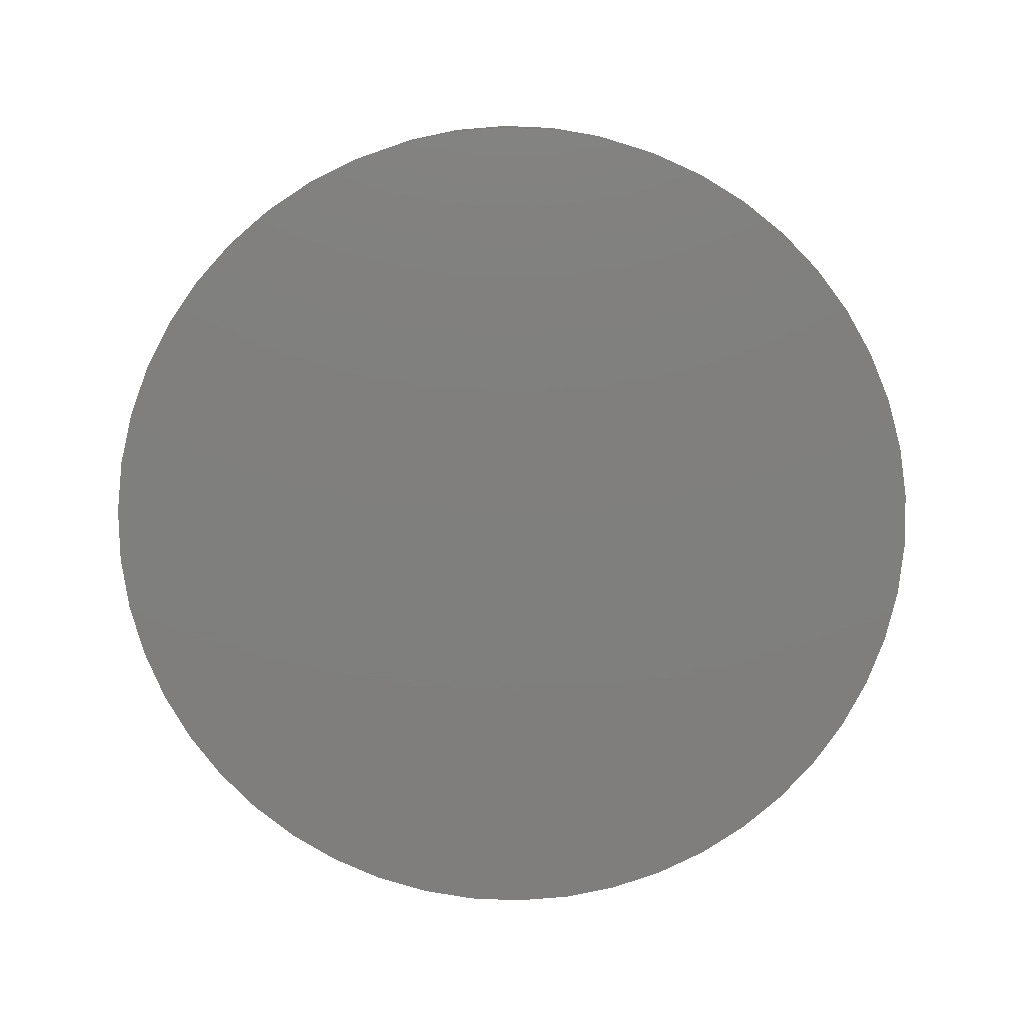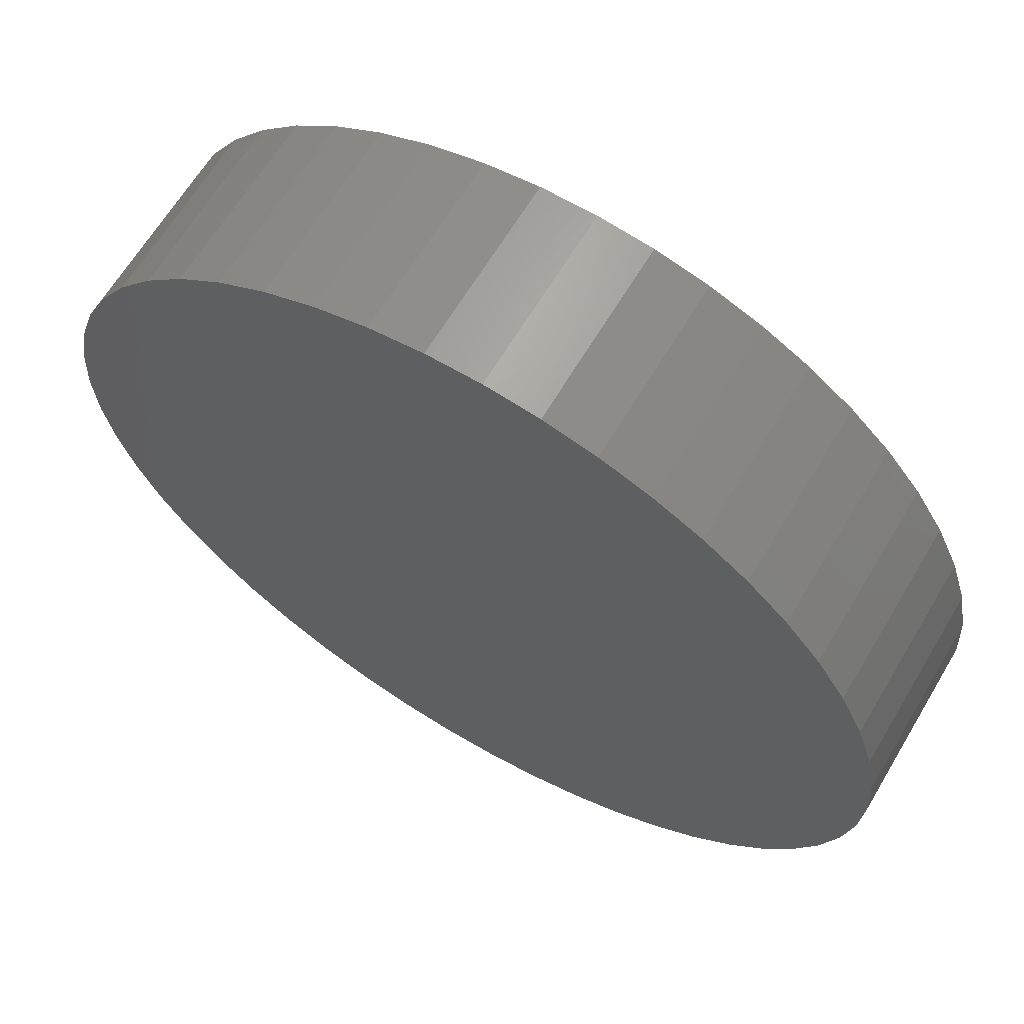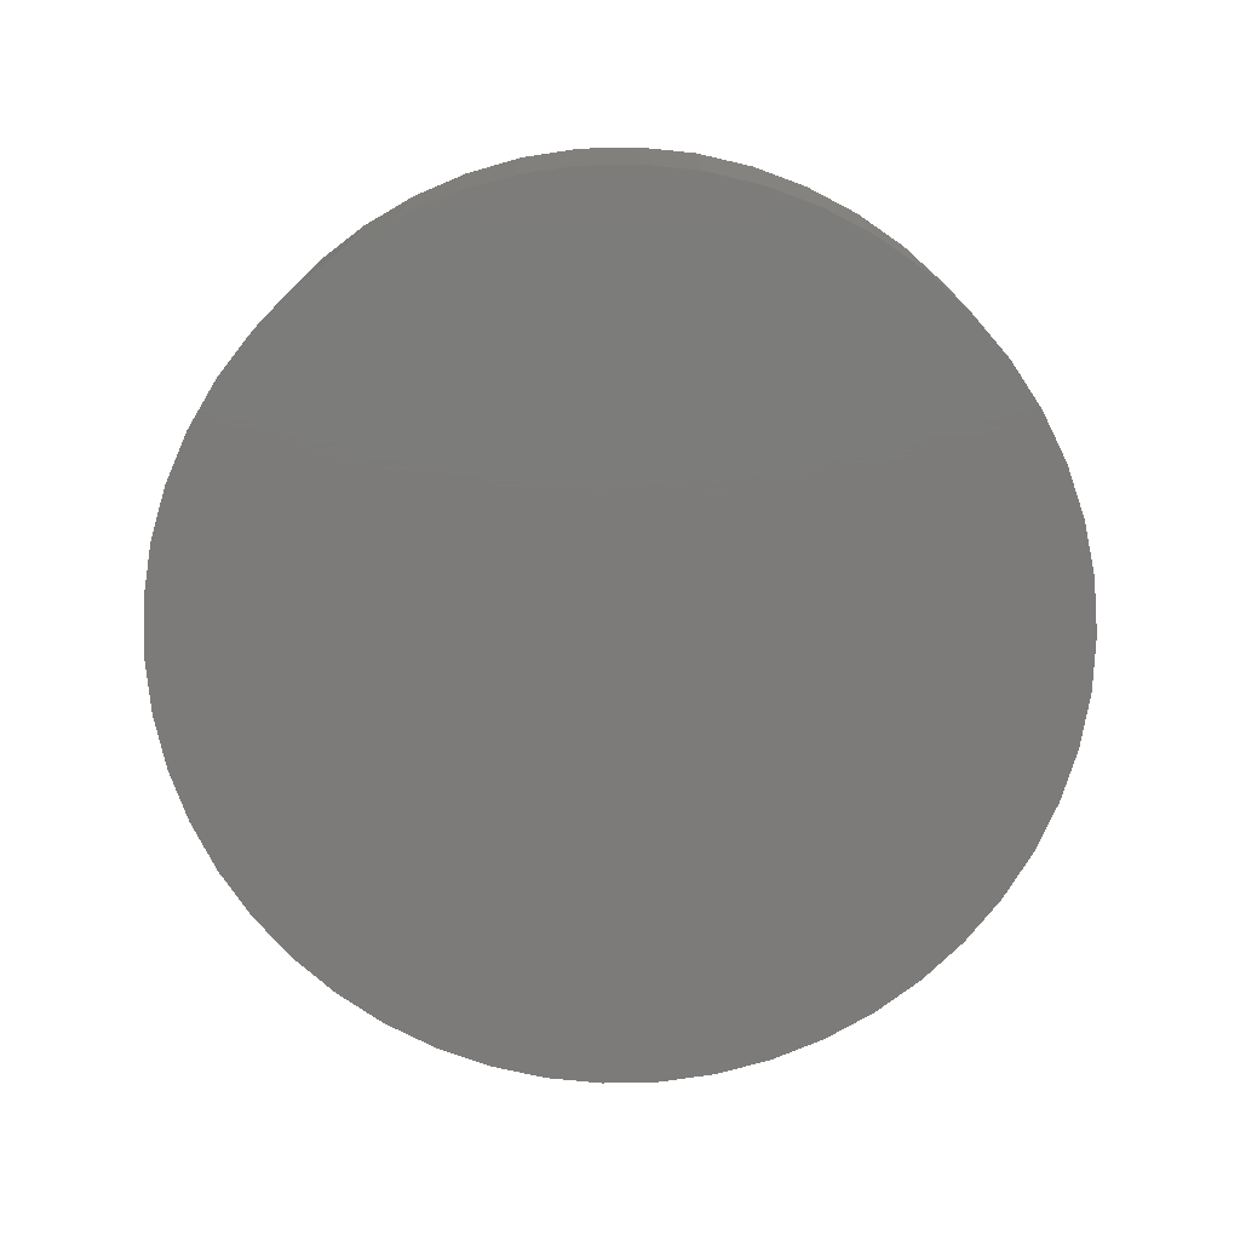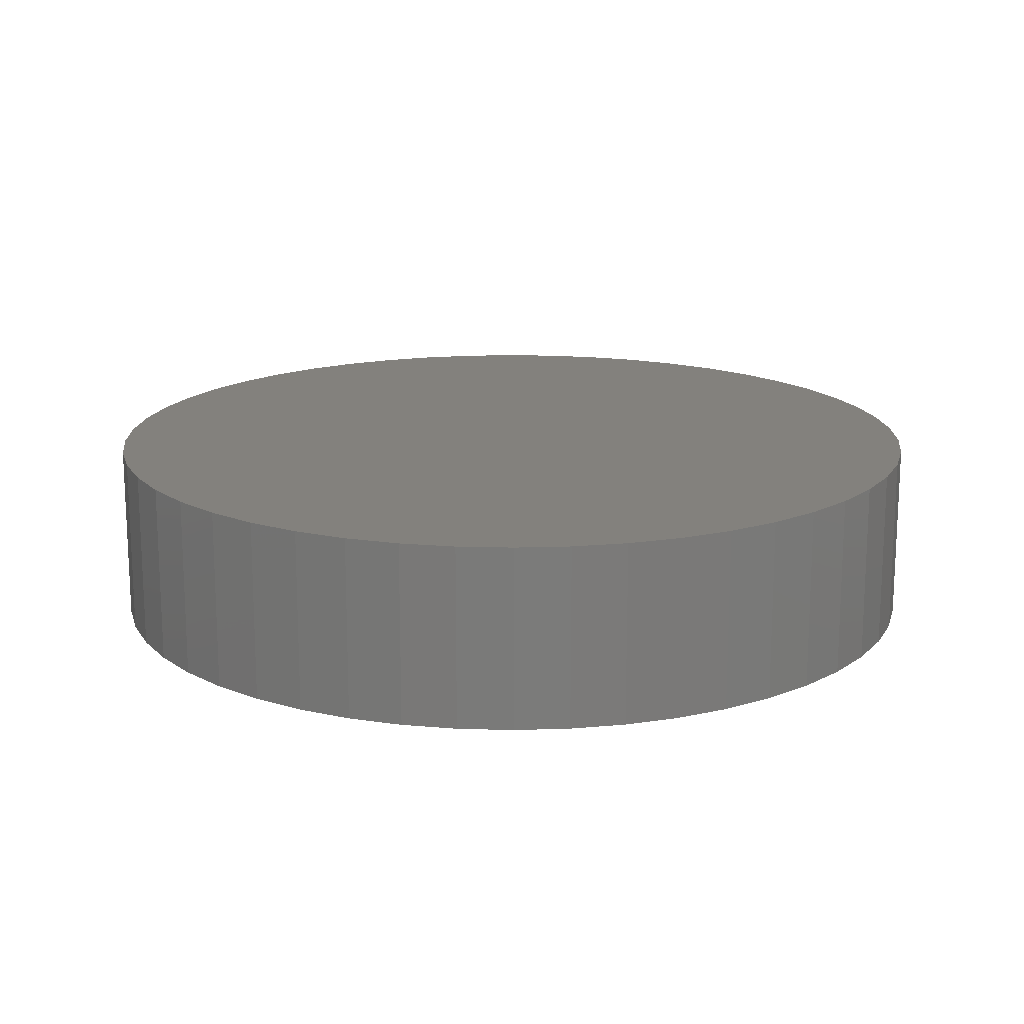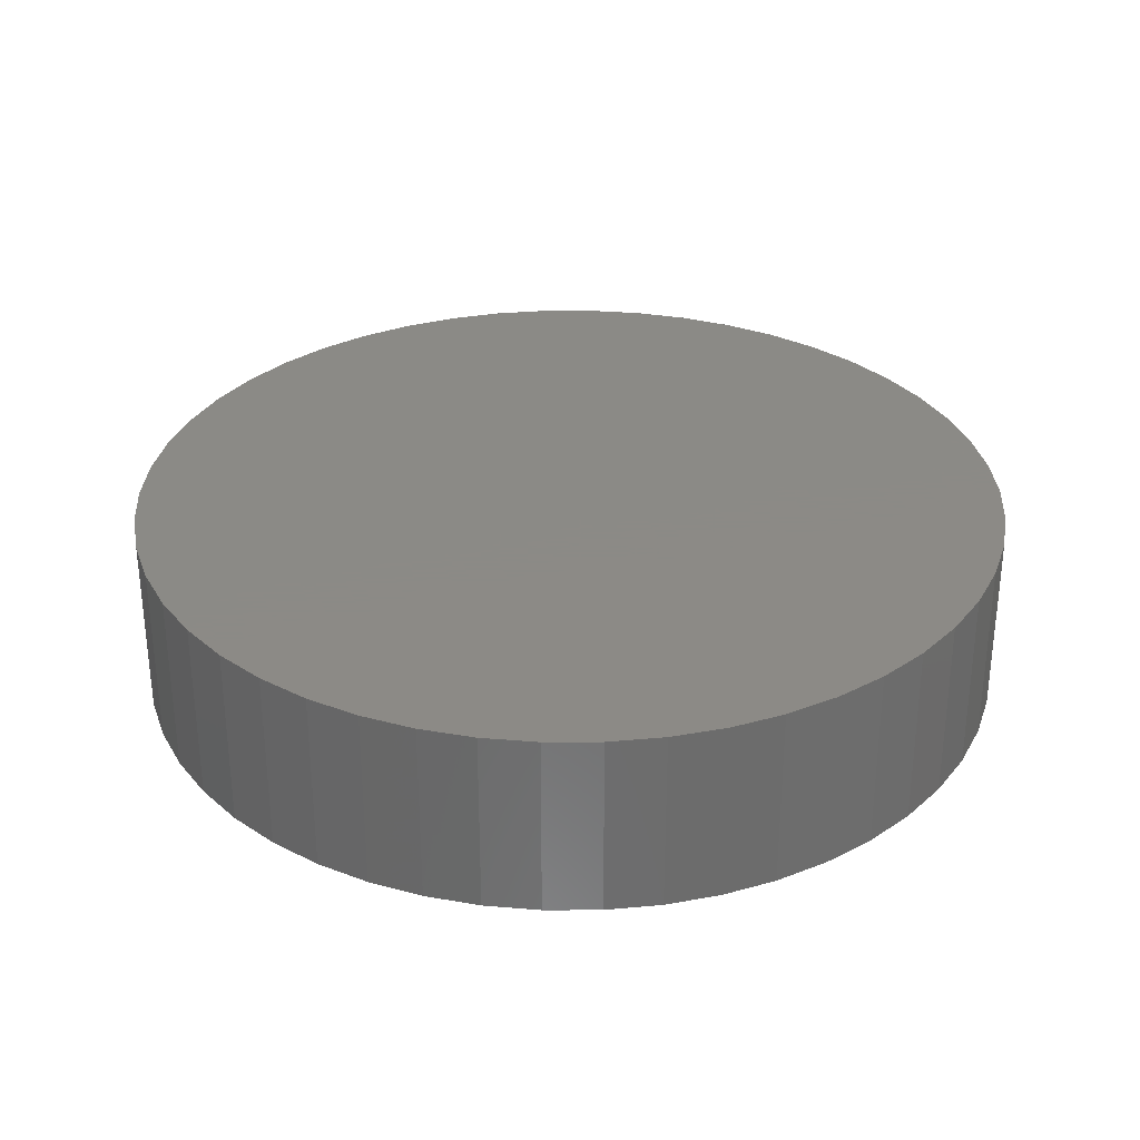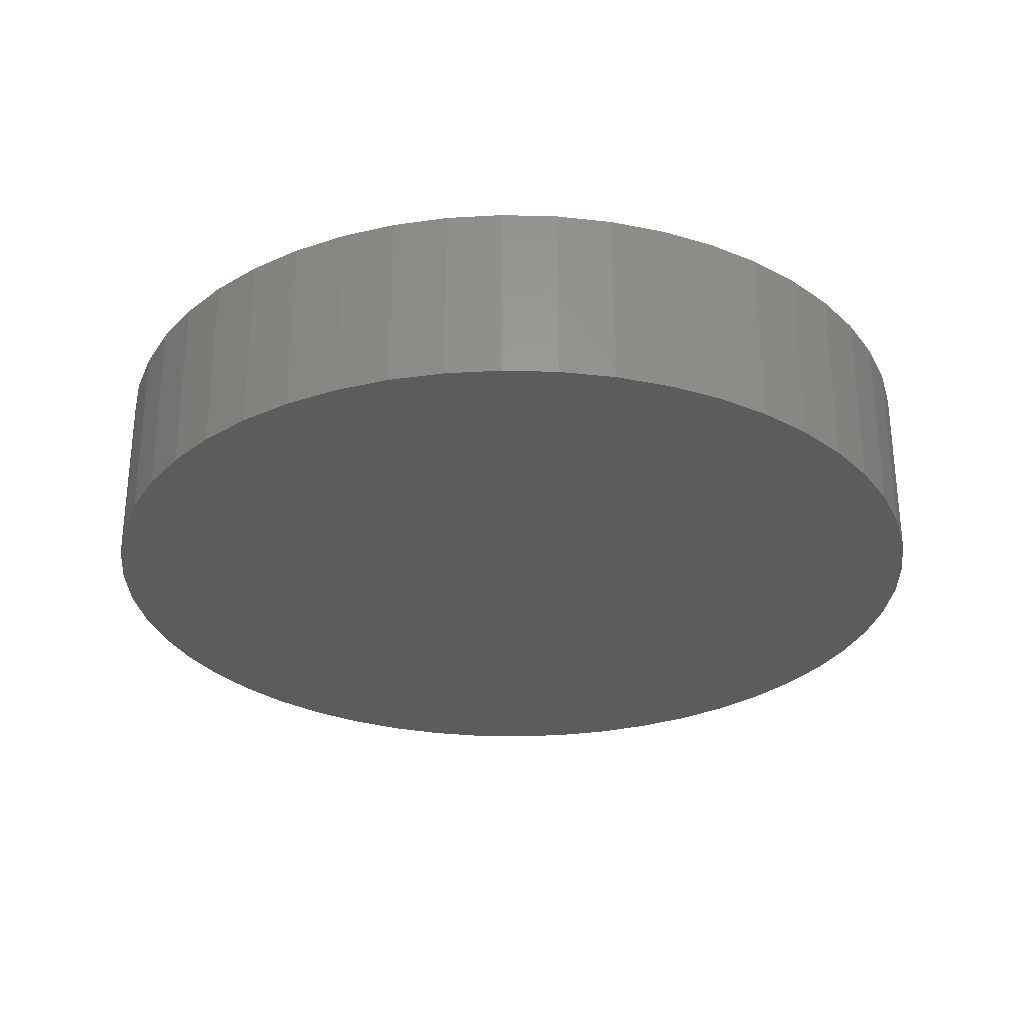
<metadata>
{"format":"stl","ext":"stl","renderer":"f3d","projection":"perspective","resolution":1024,"background":"white","views":[{"elev":-79.0,"azim":-24.1,"up":"+Z"},{"elev":64.7,"azim":-149.2,"up":"+Y"},{"elev":-74.9,"azim":-178.6,"up":"+Z"},{"elev":16.2,"azim":147.4,"up":"+Z"},{"elev":31.2,"azim":-14.7,"up":"+Z"},{"elev":-29.4,"azim":-2.3,"up":"+Z"}]}
</metadata>
<code>
# stl→obj: 100 verts, 196 faces
v 21.35 0 4.5
v 21.18 2.676 -4.5
v 21.18 2.676 4.5
v 21.35 0 -4.5
v 20.68 5.31 -4.5
v 20.68 5.31 4.5
v -21.35 0 -4.5
v -21.18 2.676 4.5
v -21.18 2.676 -4.5
v -21.35 0 4.5
v 1.341 21.31 -4.5
v -1.341 21.31 4.5
v 1.341 21.31 4.5
v -1.341 21.31 -4.5
v 21.18 -2.676 -4.5
v 20.68 -5.31 -4.5
v 19.85 -7.859 -4.5
v 19.85 7.859 -4.5
v 18.71 -10.29 -4.5
v 18.71 10.29 -4.5
v 17.27 -12.55 -4.5
v 17.27 12.55 -4.5
v 15.56 -14.62 -4.5
v 15.56 14.62 -4.5
v 13.61 -16.45 -4.5
v 13.61 16.45 -4.5
v 11.44 -18.03 -4.5
v 11.44 18.03 -4.5
v 9.09 -19.32 -4.5
v 9.09 19.32 -4.5
v 6.598 -20.31 -4.5
v 6.598 20.31 -4.5
v 4.001 -20.97 -4.5
v 4.001 20.97 -4.5
v 1.341 -21.31 -4.5
v -1.341 -21.31 -4.5
v -4.001 -20.97 -4.5
v -4.001 20.97 -4.5
v -6.598 -20.31 -4.5
v -6.598 20.31 -4.5
v -9.09 -19.32 -4.5
v -9.09 19.32 -4.5
v -11.44 -18.03 -4.5
v -11.44 18.03 -4.5
v -13.61 -16.45 -4.5
v -13.61 16.45 -4.5
v -15.56 -14.62 -4.5
v -15.56 14.62 -4.5
v -17.27 -12.55 -4.5
v -17.27 12.55 -4.5
v -18.71 -10.29 -4.5
v -18.71 10.29 -4.5
v -19.85 -7.859 -4.5
v -19.85 7.859 -4.5
v -20.68 -5.31 -4.5
v -20.68 5.31 -4.5
v -21.18 -2.676 -4.5
v 13.61 16.45 4.5
v 15.56 14.62 4.5
v -15.56 14.62 4.5
v -13.61 16.45 4.5
v 21.18 -2.676 4.5
v 20.68 -5.31 4.5
v 19.85 7.859 4.5
v 19.85 -7.859 4.5
v 18.71 10.29 4.5
v 18.71 -10.29 4.5
v 17.27 12.55 4.5
v 17.27 -12.55 4.5
v 15.56 -14.62 4.5
v 13.61 -16.45 4.5
v 11.44 18.03 4.5
v 11.44 -18.03 4.5
v 9.09 19.32 4.5
v 9.09 -19.32 4.5
v 6.598 20.31 4.5
v 6.598 -20.31 4.5
v 4.001 20.97 4.5
v 4.001 -20.97 4.5
v 1.341 -21.31 4.5
v -1.341 -21.31 4.5
v -4.001 20.97 4.5
v -4.001 -20.97 4.5
v -6.598 20.31 4.5
v -6.598 -20.31 4.5
v -9.09 19.32 4.5
v -9.09 -19.32 4.5
v -11.44 18.03 4.5
v -11.44 -18.03 4.5
v -13.61 -16.45 4.5
v -15.56 -14.62 4.5
v -17.27 12.55 4.5
v -17.27 -12.55 4.5
v -18.71 10.29 4.5
v -18.71 -10.29 4.5
v -19.85 7.859 4.5
v -19.85 -7.859 4.5
v -20.68 5.31 4.5
v -20.68 -5.31 4.5
v -21.18 -2.676 4.5
f 1 2 3
f 2 1 4
f 3 5 6
f 5 3 2
f 7 8 9
f 8 7 10
f 11 12 13
f 12 11 14
f 15 2 4
f 16 2 15
f 16 5 2
f 17 5 16
f 17 18 5
f 19 18 17
f 19 20 18
f 21 20 19
f 21 22 20
f 23 22 21
f 23 24 22
f 25 24 23
f 25 26 24
f 27 26 25
f 27 28 26
f 29 28 27
f 29 30 28
f 31 30 29
f 31 32 30
f 33 32 31
f 33 34 32
f 35 34 33
f 35 11 34
f 36 11 35
f 36 14 11
f 37 14 36
f 37 38 14
f 39 38 37
f 39 40 38
f 41 40 39
f 41 42 40
f 43 42 41
f 43 44 42
f 45 44 43
f 45 46 44
f 47 46 45
f 47 48 46
f 49 48 47
f 49 50 48
f 51 50 49
f 51 52 50
f 53 52 51
f 53 54 52
f 55 54 53
f 55 56 54
f 57 56 55
f 57 9 56
f 9 57 7
f 24 58 59
f 58 24 26
f 46 60 61
f 60 46 48
f 3 62 1
f 6 62 3
f 6 63 62
f 64 63 6
f 64 65 63
f 66 65 64
f 66 67 65
f 68 67 66
f 68 69 67
f 59 69 68
f 59 70 69
f 58 70 59
f 58 71 70
f 72 71 58
f 72 73 71
f 74 73 72
f 74 75 73
f 76 75 74
f 76 77 75
f 78 77 76
f 78 79 77
f 13 79 78
f 13 80 79
f 12 80 13
f 12 81 80
f 82 81 12
f 82 83 81
f 84 83 82
f 84 85 83
f 86 85 84
f 86 87 85
f 88 87 86
f 88 89 87
f 61 89 88
f 61 90 89
f 60 90 61
f 60 91 90
f 92 91 60
f 92 93 91
f 94 93 92
f 94 95 93
f 96 95 94
f 96 97 95
f 98 97 96
f 98 99 97
f 8 99 98
f 8 100 99
f 100 8 10
f 40 86 84
f 86 40 42
f 69 19 67
f 19 69 21
f 64 20 66
f 20 64 18
f 30 76 74
f 76 30 32
f 28 74 72
f 74 28 30
f 54 94 52
f 94 54 96
f 38 84 82
f 84 38 40
f 51 97 53
f 97 51 95
f 35 79 80
f 79 35 33
f 31 75 77
f 75 31 29
f 66 22 68
f 22 66 20
f 32 78 76
f 78 32 34
f 26 72 58
f 72 26 28
f 52 92 50
f 92 52 94
f 50 60 48
f 60 50 92
f 56 96 54
f 96 56 98
f 42 88 86
f 88 42 44
f 14 82 12
f 82 14 38
f 62 4 1
f 4 62 15
f 29 73 75
f 73 29 27
f 63 15 62
f 15 63 16
f 53 99 55
f 99 53 97
f 57 10 7
f 10 57 100
f 36 80 81
f 80 36 35
f 6 18 64
f 18 6 5
f 68 24 59
f 24 68 22
f 34 13 78
f 13 34 11
f 9 98 56
f 98 9 8
f 44 61 88
f 61 44 46
f 70 21 69
f 21 70 23
f 67 17 65
f 17 67 19
f 41 85 87
f 85 41 39
f 47 93 49
f 93 47 91
f 33 77 79
f 77 33 31
f 27 71 73
f 71 27 25
f 65 16 63
f 16 65 17
f 37 81 83
f 81 37 36
f 43 87 89
f 87 43 41
f 47 90 91
f 90 47 45
f 49 95 51
f 95 49 93
f 55 100 57
f 100 55 99
f 25 70 71
f 70 25 23
f 45 89 90
f 89 45 43
f 39 83 85
f 83 39 37

</code>
